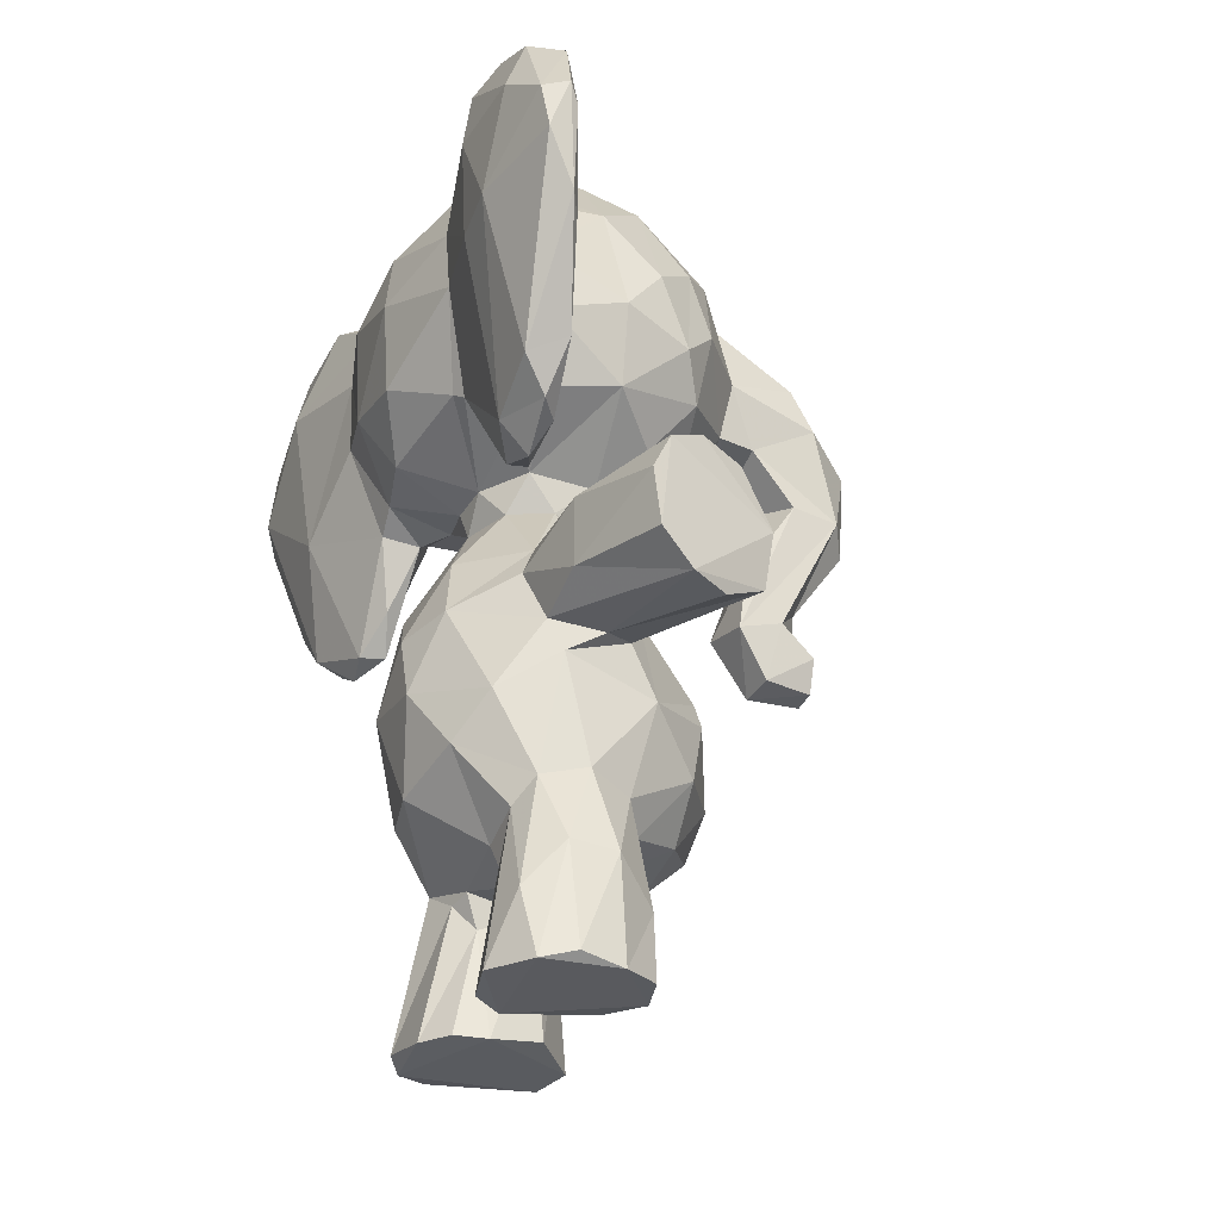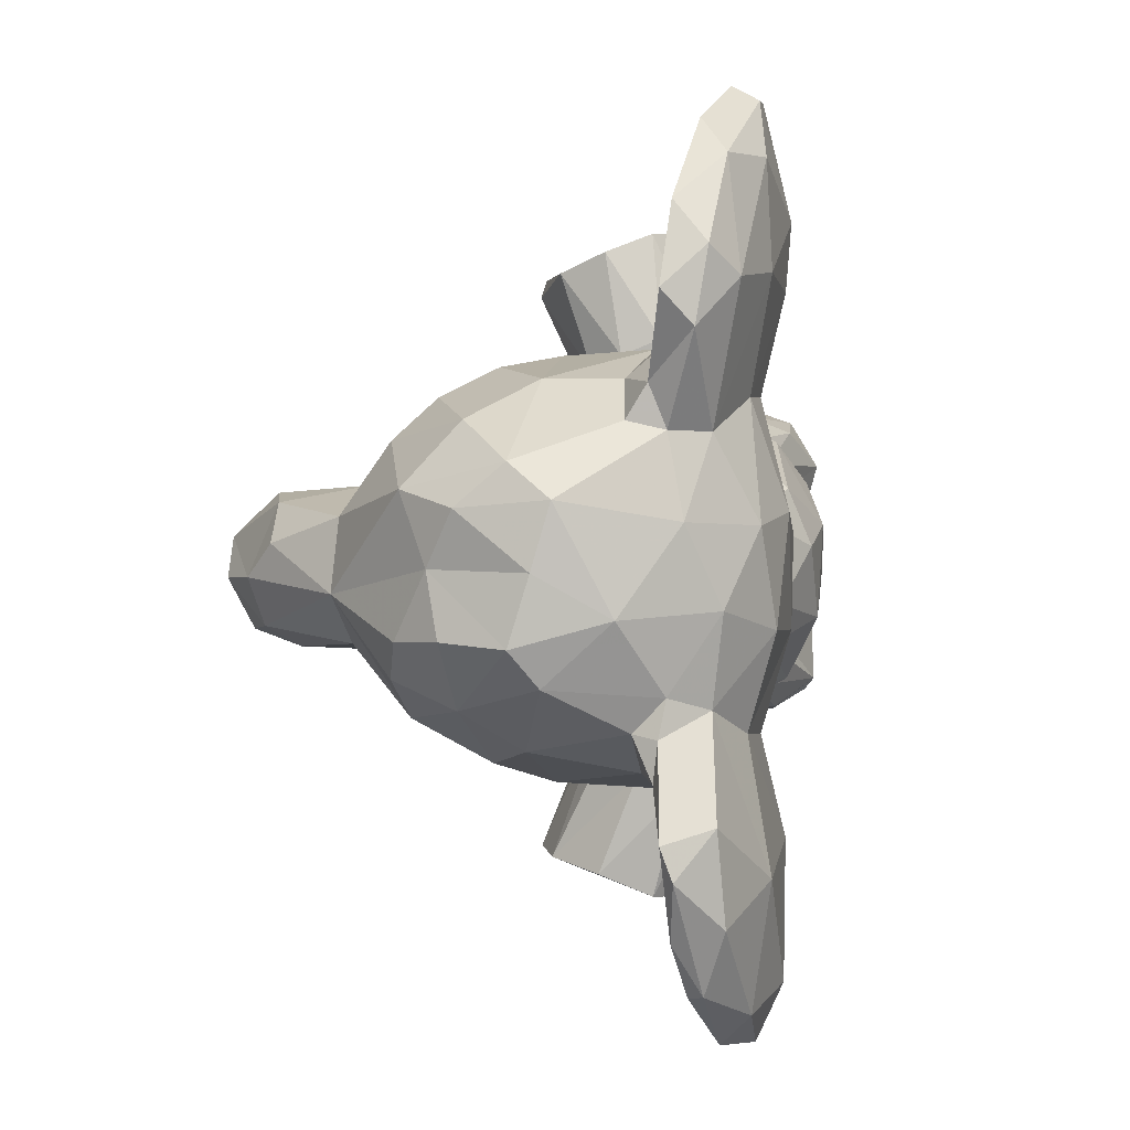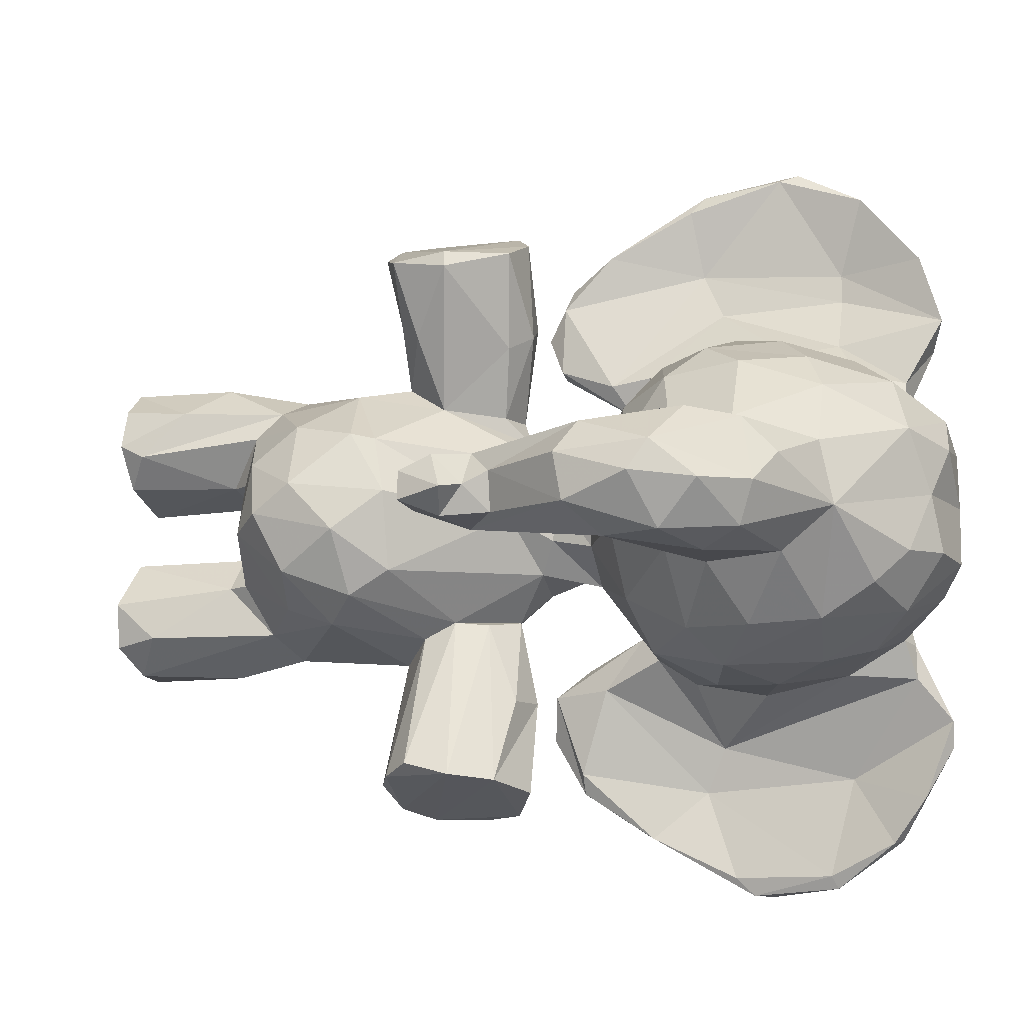
<metadata>
{"format":"obj","ext":"obj","renderer":"f3d","projection":"perspective","resolution":1024,"background":"white","views":[{"elev":-31.4,"azim":-24.1,"up":"+Y"},{"elev":0.5,"azim":-164.8,"up":"+Z"},{"elev":-8.2,"azim":106.3,"up":"+Z"}]}
</metadata>
<code>
v 0.09853 0.5419 0.2734
v 0.2528 0.2026 0.5774
v 0.05301 0.3196 0.4849
v 0.08337 0.2489 0.531
v 0.05269 0.3908 0.4618
v 0.07635 0.4006 0.5231
v 0.3654 0.369 0.4627
v 0.3843 0.2619 0.4725
v 0.3756 0.2161 0.4404
v 0.3367 0.2545 0.5451
v 0.3537 0.3259 0.5315
v 0.2781 0.309 0.588
v 0.3482 0.3534 0.5255
v 0.3353 0.1981 0.5031
v 0.1865 0.142 0.4744
v 0.2681 0.1625 0.4905
v 0.3361 0.1813 0.4232
v 0.09234 0.4766 0.4919
v 0.2632 0.8492 0.2657
v 0.2874 0.9745 0.4428
v 0.1881 0.9946 0.4399
v 0.1201 0.9691 0.3993
v 0.1705 0.9907 0.5022
v 0.4041 0.8709 0.4896
v 0.2582 0.9917 0.4953
v 0.04021 0.9001 0.4064
v 0.01828 0.6861 0.4748
v 0.05062 0.6292 0.422
v 0.06862 0.9306 0.4834
v 0.4039 0.6849 0.4447
v 0.3458 0.6341 0.4956
v 0.2866 0.5927 0.4586
v 0.273 0.1779 0.5453
v 0.131 0.5542 0.4334
v 0.1504 0.5543 0.491
v 0.1239 0.5853 0.4255
v 0.1265 0.5875 0.4723
v 0.2647 0.5449 0.4621
v 0.24 0.5923 0.5196
v 0.1715 0.3348 0.6039
v 0.2449 0.3628 0.5988
v 0.2027 0.2161 0.5984
v 0.1815 0.4387 0.788
v 0.1527 0.4685 0.6685
v 0.1911 0.3772 0.7849
v 0.1082 0.2942 0.5746
v 0.1548 0.2069 0.5805
v 0.1538 0.3684 0.6007
v 0.5347 0.4905 0.4374
v 0.2102 0.3549 0.6201
v 0.2303 0.3454 0.772
v 0.2984 0.3876 0.6505
v 0.3229 0.3655 0.7359
v 0.2666 0.4103 0.5698
v 0.1333 0.081 0.5934
v 0.1381 0.1808 0.555
v 0.1139 0.007659 0.5559
v 0.03697 0.7406 0.8706
v 0.1448 0.1378 0.5111
v 0.1315 0.01102 0.4916
v 0.2438 0.1397 0.4912
v 0.2866 0.008041 0.5424
v 0.03282 0.9257 0.1325
v 0.1402 0.1654 0.4976
v 0.2256 0.1242 0.6146
v 0.1745 0.1299 0.6119
v 0.2748 0.01079 0.5863
v 0.1864 0.5644 0.3724
v 0.1827 0.01451 0.6212
v 0.2327 0.007613 0.613
v 0.1459 0.005603 0.608
v 0.2186 0.5042 0.5316
v 0.1975 0.5561 0.5128
v 0.1867 0.4863 0.5624
v 0.1544 0.4695 0.5625
v 0.1294 0.6174 0.555
v 0.06658 0.6455 0.5476
v 0.03893 0.7409 0.5995
v 0.05331 0.8849 0.5627
v 0.03497 0.8094 0.5966
v 0.1217 0.9285 0.5715
v 0.3547 0.8683 0.5584
v 0.1342 0.8765 0.6112
v 0.2084 0.8839 0.6115
v 0.1264 0.7931 0.6421
v 0.2666 0.9327 0.5742
v 0.3169 0.8457 0.5981
v 0.2694 0.8091 0.6273
v 0.1375 0.7182 0.6399
v 0.2242 0.7506 0.6407
v 0.152 0.6455 0.6039
v 0.3057 0.7304 0.6168
v 0.3313 0.6877 0.5808
v 0.07446 0.6357 0.5612
v 0.1098 0.6005 0.5791
v 0.009541 0.8379 0.705
v 0.06712 0.5277 0.6799
v 0.06049 0.5538 0.7606
v 0.01201 0.7316 0.7606
v 0.01503 0.8364 0.8068
v 0.0373 0.8986 0.8042
v 0.565 0.6225 0.4625
v 0.3348 0.3862 0.1571
v 0.05399 0.9547 0.6491
v 0.07675 0.943 0.7602
v 0.04303 0.9488 0.7206
v 0.1014 0.9273 0.6045
v 0.08183 0.9686 0.6818
v 0.08901 0.8469 0.6557
v 0.0576 0.8473 0.7167
v 0.1227 0.6243 0.6235
v 0.1231 0.5774 0.6157
v 0.2687 0.9432 0.3184
v 0.05255 0.8461 0.7499
v 0.06708 0.8728 0.8396
v 0.05551 0.7962 0.8787
v 0.06428 0.6796 0.7565
v 0.08201 0.6675 0.8344
v 0.06693 0.7752 0.87
v 0.1005 0.5712 0.7795
v 0.1097 0.5156 0.7164
v 0.116 0.513 0.6375
v 0.09552 0.5139 0.6308
v 0.03571 0.8174 0.2947
v 0.09904 0.4936 0.6805
v 0.0898 0.5209 0.7423
v 0.4888 0.804 0.5038
v 0.5101 0.7481 0.5139
v 0.4062 0.7785 0.52
v 0.4795 0.5095 0.4791
v 0.5436 0.644 0.497
v 0.4308 0.4967 0.4734
v 0.2469 0.5073 0.764
v 0.3921 0.7073 0.5132
v 0.4379 0.7105 0.5024
v 0.4897 0.6516 0.4974
v 0.4649 0.4423 0.4652
v 0.5196 0.4771 0.474
v 0.5218 0.4413 0.4572
v 0.3459 0.7745 0.5921
v 0.1704 0.4907 0.2101
v 0.2838 0.6299 0.5582
v 0.2119 0.9842 0.5355
v 0.3186 0.9552 0.5126
v 0.4828 0.8409 0.4651
v 0.5673 0.7234 0.4719
v 0.505 0.536 0.4561
v 0.3361 0.4314 0.7252
v 0.2027 0.4827 0.7839
v 0.2019 0.4829 0.1001
v 0.05332 0.8497 0.1434
v 0.2641 0.4886 0.6391
v 0.1806 0.4362 0.09547
v 0.02975 0.7929 0.8645
v 0.2444 0.02478 0.2687
v 0.06958 0.6834 0.8555
v 0.1447 0.4571 0.3189
v 0.1646 0.5935 0.5202
v 0.1621 0.00422 0.4759
v 0.004922 0.7789 0.4937
v 0.1833 0.011 0.4696
v 0.2035 0.135 0.2668
v 0.1515 0.369 0.2848
v 0.2594 0.01242 0.4939
v 0.189 0.5026 0.6741
v 0.2296 0.5084 0.6574
v 0.234 0.4758 0.5623
v 0.3114 0.3567 0.1429
v 0.1468 0.1527 0.3801
v 0.2971 0.498 0.744
v 0.09171 0.9305 0.2954
v 0.3304 0.4296 0.7433
v 0.06954 0.2268 0.4407
v 0.0857 0.2283 0.3719
v 0.05551 0.3383 0.3861
v 0.07433 0.4506 0.402
v 0.08972 0.4343 0.3585
v 0.349 0.3708 0.3738
v 0.3843 0.3139 0.4187
v 0.3497 0.3245 0.3464
v 0.319 0.2931 0.317
v 0.2639 0.3874 0.3023
v 0.3248 0.2412 0.3346
v 0.3642 0.2479 0.3745
v 0.2589 0.1976 0.3122
v 0.2834 0.4938 0.4389
v 0.1527 0.1591 0.405
v 0.2235 0.1447 0.4065
v 0.2742 0.167 0.3695
v 0.2615 0.5402 0.4115
v 0.148 0.5466 0.3911
v 0.2736 0.9845 0.3801
v 0.3237 0.9541 0.3786
v 0.2082 0.9968 0.3743
v 0.4069 0.8864 0.419
v 0.008819 0.8188 0.3874
v 0.01687 0.7036 0.3847
v 0.09817 0.5355 0.1271
v 0.2744 0.5886 0.4021
v 0.1202 0.007649 0.3682
v 0.09778 0.2899 0.3183
v 0.161 0.2893 0.2836
v 0.1544 0.2012 0.3033
v 0.2067 0.2163 0.2853
v 0.1478 0.4077 0.2022
v 0.1501 0.458 0.2042
v 0.06423 0.5993 0.08136
v 0.1499 0.0832 0.2749
v 0.1797 0.3567 0.2023
v 0.05841 0.83 0.01622
v 0.224 0.348 0.1086
v 0.2782 0.3419 0.1342
v 0.3387 0.9181 0.344
v 0.135 0.174 0.3459
v 0.1158 0.0174 0.3047
v 0.02198 0.9141 0.695
v 0.144 0.007969 0.4008
v 0.2749 0.08541 0.5805
v 0.2297 0.6626 0.6123
v 0.2832 0.05297 0.3102
v 0.2496 0.4604 0.3176
v 0.2643 0.1439 0.368
v 0.2737 0.005173 0.3006
v 0.284 0.007022 0.3513
v 0.008842 0.8417 0.1682
v 0.4736 0.637 0.4015
v 0.1287 0.003038 0.2911
v 0.2397 0.5221 0.3751
v 0.2086 0.4872 0.3232
v 0.1833 0.5178 0.3559
v 0.1393 0.6052 0.3578
v 0.07399 0.6369 0.3369
v 0.1214 0.6128 0.3089
v 0.08632 0.9212 0.3314
v 0.04032 0.7328 0.2891
v 0.3387 0.8602 0.3062
v 0.1177 0.9209 0.2999
v 0.124 0.8574 0.2605
v 0.2206 0.791 0.2448
v 0.2183 0.9012 0.2807
v 0.1329 0.6796 0.2529
v 0.2243 0.7223 0.2455
v 0.1409 0.6357 0.2816
v 0.244 0.6531 0.2811
v 0.07841 0.618 0.3045
v 0.05352 0.8856 0.3194
v 0.06179 0.5389 0.1434
v 0.014 0.7569 0.0638
v 0.1661 0.008301 0.2674
v 0.04117 0.7518 0.006381
v 0.03751 0.9407 0.2224
v 0.02689 0.8427 0.04653
v 0.09594 0.9318 0.2569
v 0.08135 0.97 0.2087
v 0.07258 0.8983 0.06869
v 0.07927 0.9364 0.1207
v 0.06974 0.9683 0.1772
v 0.07337 0.7 0.1807
v 0.1201 0.5667 0.2488
v 0.1089 0.5349 0.1505
v 0.06481 0.6772 0.1283
v 0.09069 0.6161 0.07466
v 0.07424 0.7117 0.02868
v 0.1108 0.5039 0.2416
v 0.08474 0.5064 0.2267
v 0.09216 0.4971 0.1907
v 0.4408 0.5719 0.4738
v 0.5139 0.8204 0.4332
v 0.406 0.8292 0.3721
v 0.5027 0.804 0.3871
v 0.5434 0.7273 0.3817
v 0.5296 0.6659 0.3784
v 0.482 0.7603 0.3664
v 0.5648 0.6317 0.4116
v 0.5093 0.508 0.4422
v 0.4971 0.5359 0.4126
v 0.5035 0.4813 0.4098
v 0.4498 0.4993 0.4013
v 0.3984 0.7009 0.3812
v 0.4253 0.5079 0.4125
v 0.4626 0.4395 0.4223
v 0.5242 0.441 0.4258
v 0.1672 0.123 0.398
v 0.3422 0.7118 0.2998
v 0.3547 0.7831 0.3003
v 0.3172 0.6389 0.3363
v 0.1849 0.9739 0.3399
v 0.5781 0.7031 0.4386
v 0.5541 0.7707 0.432
v 0.4392 0.6908 0.4412
v 0.4692 0.6617 0.4546
v 0.4608 0.6927 0.3886
v 0.3508 0.6289 0.4139
v 0.1518 0.3875 0.6703
v 0.05666 0.9065 0.07133
v 0.06509 0.7318 0.007893
v 0.2188 0.5874 0.3613
v 0.1798 0.00657 0.4098
v 0.2389 0.01523 0.4023
v 0.2126 0.5079 0.228
v 0.2623 0.4962 0.2289
v 0.253 0.5106 0.1249
v 0.3095 0.4839 0.1382
v 0.2644 0.4243 0.3204
v 0.137 0.4308 0.5745
v 0.1928 0.3788 0.0964
v 0.3338 0.4361 0.1446
v 0.2745 0.3414 0.7499
v 0.01606 0.8542 0.4809
v 0.241 0.5359 0.5022
v 0.06664 0.823 0.03081
v 0.2864 0.03583 0.5288
v 0.2995 0.7445 0.2616
v 0.08579 0.9209 0.5631
v 0.1354 0.4212 0.3047
v 0.07184 0.7043 0.7052
v 0.02997 0.6629 0.1857
v 0.01814 0.7273 0.6968
v 0.2165 0.3518 0.2758
v 0.4043 0.7479 0.3635
v 0.1303 0.7617 0.2386
f 70 159 62
f 71 69 66
f 84 85 90
f 92 219 93
f 79 80 96
f 3 173 4
f 6 46 48
f 244 297 243
f 175 173 3
f 265 245 317
f 6 3 46
f 222 188 299
f 221 301 229
f 62 159 164
f 266 247 198
f 79 104 314
f 119 114 115
f 23 22 29
f 188 283 298
f 129 24 82
f 118 117 119
f 178 180 304
f 309 79 29
f 196 26 246
f 191 176 34
f 304 228 178
f 320 279 284
f 215 203 208
f 145 24 127
f 85 89 90
f 53 41 52
f 114 119 117
f 61 15 16
f 260 261 259
f 316 109 110
f 56 57 55
f 312 2 218
f 94 78 77
f 309 29 26
f 29 22 26
f 268 289 270
f 225 317 124
f 24 145 195
f 270 195 268
f 148 170 172
f 206 157 141
f 309 26 196
f 90 88 84
f 86 84 88
f 117 120 121
f 174 214 173
f 1 264 233
f 117 112 316
f 259 233 264
f 218 65 70
f 171 254 251
f 203 201 202
f 310 13 186
f 91 219 89
f 147 276 274
f 220 155 185
f 214 169 187
f 131 147 102
f 86 87 82
f 133 165 149
f 149 44 43
f 170 166 133
f 319 209 211
f 53 308 50
f 20 193 192
f 300 303 302
f 48 51 294
f 209 205 306
f 207 247 248
f 211 212 319
f 296 263 262
f 188 298 299
f 221 304 307
f 156 58 98
f 161 159 60
f 318 97 99
f 189 222 185
f 74 44 165
f 18 176 5
f 192 193 113
f 8 11 10
f 2 33 10
f 14 8 10
f 232 197 235
f 200 169 215
f 64 173 187
f 293 31 32
f 199 38 190
f 199 32 38
f 42 40 47
f 45 43 294
f 149 43 45
f 4 47 46
f 6 305 75
f 12 13 54
f 40 50 48
f 51 45 294
f 245 235 317
f 12 54 41
f 55 47 56
f 55 57 71
f 159 71 57
f 61 16 33
f 70 62 67
f 47 4 56
f 56 4 64
f 65 2 42
f 71 70 69
f 17 14 16
f 16 14 33
f 73 75 72
f 74 72 75
f 160 27 78
f 26 22 234
f 80 79 309
f 76 95 94
f 78 80 160
f 29 79 314
f 92 87 88
f 140 87 92
f 91 89 111
f 95 91 111
f 95 76 91
f 92 93 140
f 219 142 93
f 80 318 96
f 18 34 176
f 153 206 150
f 96 99 100
f 216 101 106
f 99 154 100
f 314 107 81
f 314 104 107
f 114 105 115
f 108 104 106
f 83 81 107
f 172 133 149
f 316 85 109
f 85 316 111
f 111 112 95
f 121 122 112
f 110 117 316
f 185 155 162
f 66 55 71
f 193 213 113
f 37 34 35
f 117 118 120
f 122 125 123
f 120 126 121
f 126 98 97
f 170 133 172
f 135 129 134
f 130 132 137
f 272 292 320
f 129 140 134
f 93 134 140
f 314 81 23
f 144 25 143
f 268 127 146
f 304 103 307
f 131 102 146
f 128 146 127
f 130 275 147
f 49 275 138
f 135 290 291
f 136 135 291
f 267 280 132
f 281 132 280
f 286 284 279
f 138 139 49
f 62 218 67
f 315 205 163
f 94 97 78
f 116 119 115
f 116 115 154
f 58 156 116
f 120 156 98
f 299 224 222
f 39 73 310
f 35 73 158
f 37 35 158
f 39 158 73
f 15 60 59
f 61 161 15
f 147 131 130
f 15 188 16
f 222 220 185
f 167 74 166
f 136 132 131
f 50 51 48
f 158 219 91
f 218 2 65
f 237 253 171
f 148 52 54
f 290 279 292
f 139 282 49
f 148 172 53
f 66 65 42
f 172 149 51
f 175 5 176
f 174 175 201
f 179 180 178
f 184 181 180
f 183 181 184
f 17 16 189
f 228 186 178
f 111 316 112
f 194 22 21
f 192 194 20
f 160 309 196
f 27 197 28
f 197 196 124
f 68 34 231
f 34 36 231
f 190 38 186
f 121 125 122
f 315 206 205
f 153 306 205
f 177 157 315
f 204 181 185
f 209 319 163
f 103 182 168
f 40 48 46
f 321 238 239
f 227 215 249
f 215 227 200
f 183 189 185
f 50 40 41
f 203 214 174
f 224 220 222
f 203 174 201
f 162 204 185
f 249 155 223
f 162 203 204
f 215 208 249
f 229 157 230
f 221 229 304
f 28 197 232
f 231 232 233
f 246 124 196
f 197 124 235
f 246 26 234
f 249 162 155
f 238 237 240
f 213 236 113
f 240 239 238
f 1 245 265
f 247 266 265
f 265 317 247
f 248 250 207
f 252 63 295
f 237 171 234
f 171 253 254
f 240 237 287
f 296 262 207
f 234 171 246
f 251 257 63
f 253 238 258
f 258 238 321
f 241 243 258
f 259 243 233
f 100 101 216
f 256 254 151
f 296 311 263
f 146 288 289
f 1 233 245
f 265 264 1
f 198 260 264
f 265 266 264
f 262 261 260
f 269 273 320
f 269 270 273
f 274 272 271
f 281 137 132
f 271 272 273
f 277 276 275
f 274 278 272
f 276 277 278
f 165 166 74
f 226 292 272
f 281 278 277
f 281 280 278
f 272 280 226
f 282 281 277
f 195 236 213
f 264 266 198
f 108 107 104
f 113 287 194
f 288 102 274
f 122 123 95
f 271 270 289
f 275 276 147
f 318 80 78
f 290 292 291
f 291 292 226
f 226 280 267
f 246 225 124
f 245 233 232
f 98 58 99
f 205 206 153
f 76 158 91
f 165 44 149
f 252 295 210
f 296 207 250
f 228 297 190
f 190 297 199
f 230 68 228
f 228 68 297
f 231 297 68
f 187 169 283
f 187 283 188
f 224 298 227
f 301 300 229
f 74 75 44
f 302 150 141
f 70 65 69
f 88 90 92
f 304 182 103
f 150 303 306
f 306 307 211
f 303 307 306
f 243 231 233
f 137 281 139
f 217 227 298
f 181 319 182
f 182 180 181
f 313 244 242
f 140 82 87
f 46 3 4
f 63 257 295
f 298 283 217
f 15 161 60
f 151 311 255
f 169 214 215
f 312 61 33
f 57 56 59
f 179 7 8
f 253 237 238
f 271 289 288
f 258 261 151
f 141 300 302
f 90 219 92
f 25 144 20
f 227 249 223
f 236 19 113
f 256 151 255
f 101 115 105
f 36 28 232
f 41 40 12
f 61 164 161
f 321 242 241
f 145 268 195
f 253 258 151
f 22 23 21
f 114 117 110
f 144 86 82
f 113 240 287
f 143 84 86
f 242 244 241
f 288 274 271
f 200 283 169
f 282 139 281
f 130 137 138
f 44 305 294
f 303 300 301
f 6 18 5
f 293 30 31
f 36 232 231
f 104 79 216
f 309 160 80
f 313 236 285
f 66 69 65
f 246 251 225
f 225 251 63
f 176 191 177
f 295 257 256
f 107 108 109
f 227 223 224
f 130 131 132
f 251 246 171
f 72 54 310
f 207 198 247
f 182 304 180
f 84 83 85
f 255 210 295
f 168 307 103
f 31 134 93
f 261 263 311
f 151 261 311
f 130 138 275
f 320 285 269
f 37 36 34
f 313 19 236
f 295 256 255
f 192 113 194
f 146 102 288
f 112 122 95
f 204 202 319
f 244 284 286
f 253 151 254
f 177 175 176
f 274 276 278
f 115 101 154
f 228 304 229
f 208 162 249
f 106 104 216
f 38 39 310
f 73 72 310
f 53 52 148
f 35 75 73
f 210 250 252
f 19 239 240
f 96 318 99
f 37 28 36
f 313 239 19
f 12 2 10
f 317 225 248
f 83 107 109
f 105 106 101
f 259 258 243
f 22 194 287
f 267 132 136
f 184 9 17
f 143 86 144
f 197 27 160
f 234 287 237
f 9 8 14
f 9 14 17
f 160 196 197
f 244 243 241
f 175 3 5
f 241 258 321
f 40 42 12
f 120 98 126
f 31 93 142
f 152 148 54
f 51 53 172
f 318 78 97
f 173 214 187
f 225 252 248
f 186 38 310
f 267 136 291
f 63 252 225
f 79 96 216
f 129 82 140
f 294 43 44
f 50 41 53
f 270 271 273
f 250 210 296
f 129 135 128
f 131 146 128
f 180 179 184
f 157 206 315
f 183 185 181
f 128 127 129
f 106 105 108
f 315 163 201
f 67 218 70
f 314 23 29
f 116 154 58
f 119 116 156
f 24 129 127
f 126 97 125
f 289 268 146
f 257 254 256
f 201 163 202
f 178 7 179
f 282 277 49
f 198 262 260
f 64 187 15
f 269 195 270
f 85 83 109
f 22 287 234
f 94 77 37
f 168 211 307
f 212 211 168
f 51 308 53
f 154 99 58
f 211 209 306
f 66 47 55
f 242 239 313
f 308 51 50
f 305 44 75
f 108 105 114
f 278 280 272
f 6 5 3
f 248 252 250
f 244 313 284
f 258 259 261
f 302 303 150
f 96 100 216
f 239 242 321
f 45 51 149
f 148 152 170
f 312 33 2
f 54 52 41
f 110 109 108
f 37 77 28
f 163 319 202
f 25 21 23
f 317 248 247
f 35 34 18
f 212 168 319
f 294 305 48
f 7 13 11
f 113 19 240
f 320 284 285
f 222 189 188
f 11 13 12
f 139 138 137
f 191 68 230
f 64 15 59
f 204 203 202
f 208 203 162
f 89 85 111
f 285 236 269
f 189 16 188
f 128 135 131
f 264 260 259
f 305 6 48
f 205 209 163
f 101 100 154
f 200 227 217
f 175 174 173
f 124 317 235
f 141 150 206
f 284 313 285
f 254 257 251
f 118 156 120
f 312 164 61
f 17 183 184
f 10 33 14
f 286 199 297
f 8 9 179
f 320 292 279
f 110 108 114
f 262 263 261
f 42 47 66
f 54 13 310
f 210 311 296
f 117 121 112
f 311 210 255
f 186 228 190
f 11 8 7
f 177 191 157
f 54 167 152
f 18 75 35
f 40 46 47
f 159 57 60
f 218 62 312
f 291 226 267
f 167 72 74
f 203 215 214
f 220 223 155
f 269 236 195
f 229 230 228
f 95 123 94
f 20 195 193
f 293 279 30
f 18 6 75
f 195 20 144
f 24 195 144
f 141 157 300
f 134 30 290
f 20 21 25
f 152 166 170
f 201 175 177
f 213 193 195
f 272 320 273
f 300 157 229
f 166 165 133
f 290 30 279
f 27 28 77
f 144 82 24
f 94 37 76
f 184 179 9
f 62 164 312
f 38 32 39
f 183 17 189
f 135 136 131
f 31 39 32
f 87 86 88
f 182 319 168
f 286 279 293
f 127 268 145
f 307 303 221
f 159 70 71
f 126 125 121
f 13 7 186
f 244 286 297
f 299 298 224
f 11 12 10
f 31 142 39
f 220 224 223
f 150 306 153
f 7 178 186
f 231 243 297
f 135 134 290
f 219 39 142
f 60 57 59
f 167 54 72
f 81 84 143
f 177 315 201
f 187 188 15
f 152 167 166
f 2 12 42
f 23 81 143
f 125 97 123
f 4 173 64
f 159 161 164
f 20 194 21
f 119 156 118
f 235 245 232
f 102 147 274
f 97 94 123
f 59 56 64
f 301 221 303
f 181 204 319
f 77 78 27
f 199 293 32
f 89 219 90
f 30 134 31
f 81 83 84
f 157 191 230
f 286 293 199
f 76 37 158
f 198 207 262
f 23 143 25
f 217 283 200
f 277 275 49
f 219 158 39
f 191 34 68
f 98 99 97

</code>
